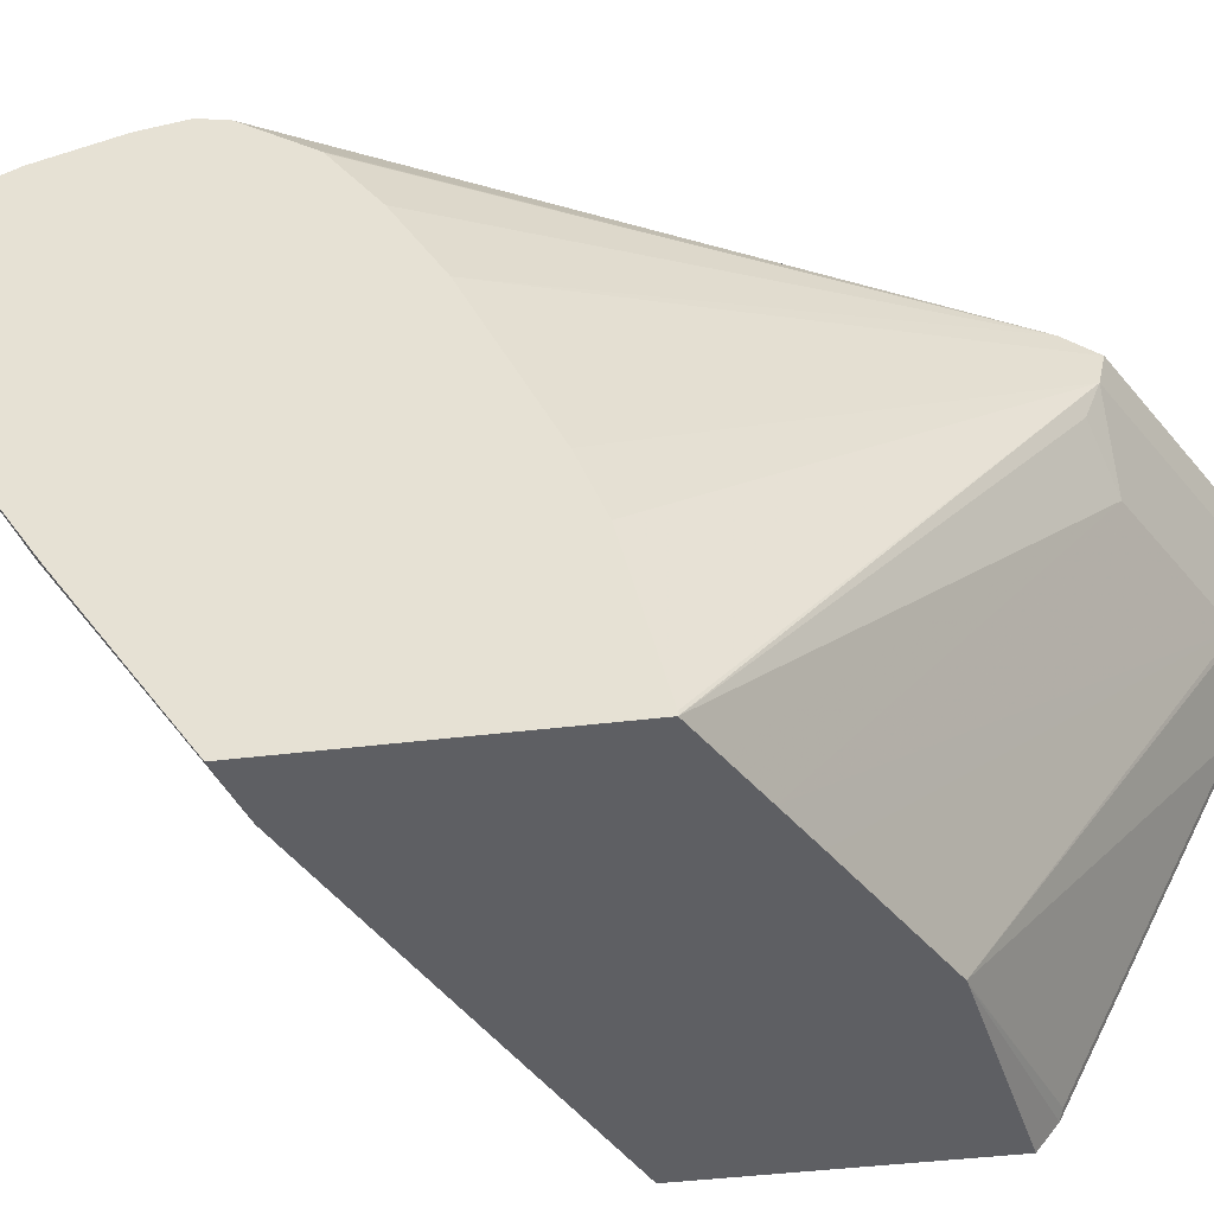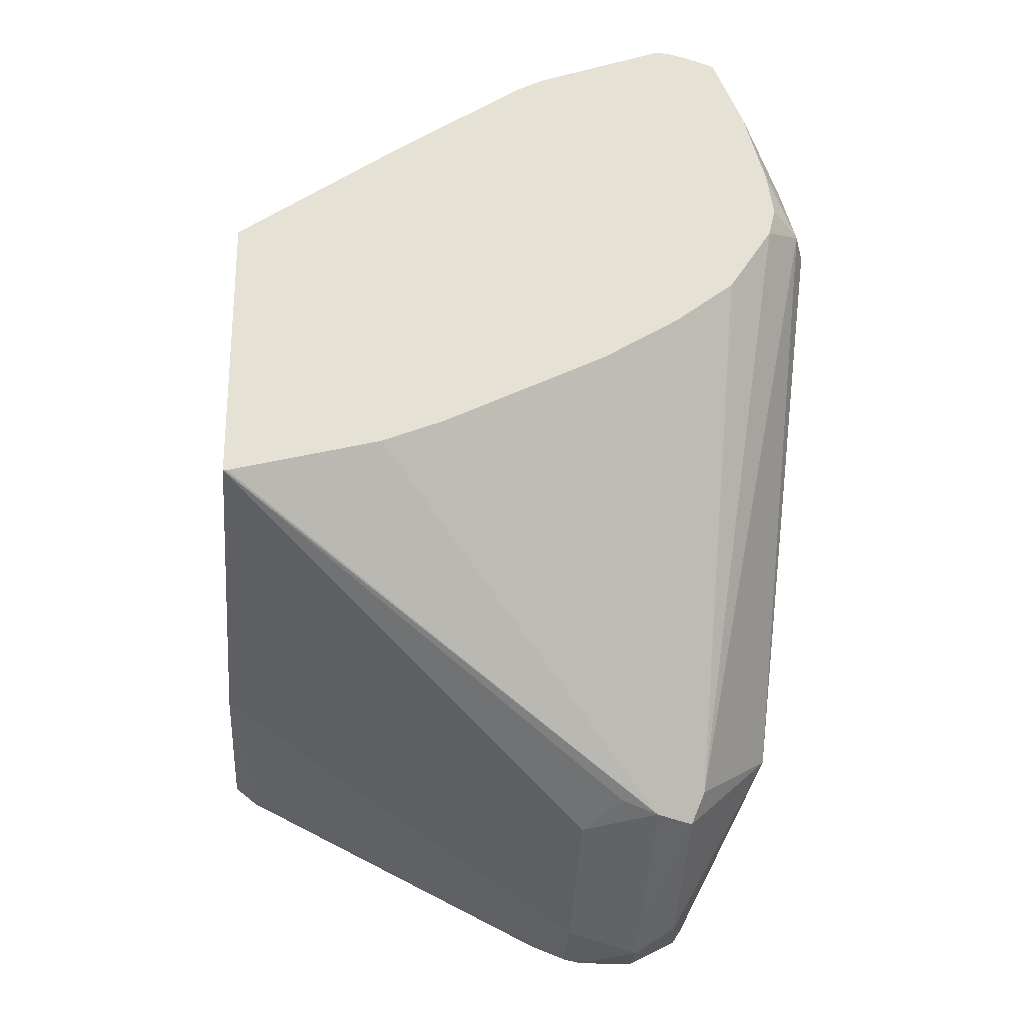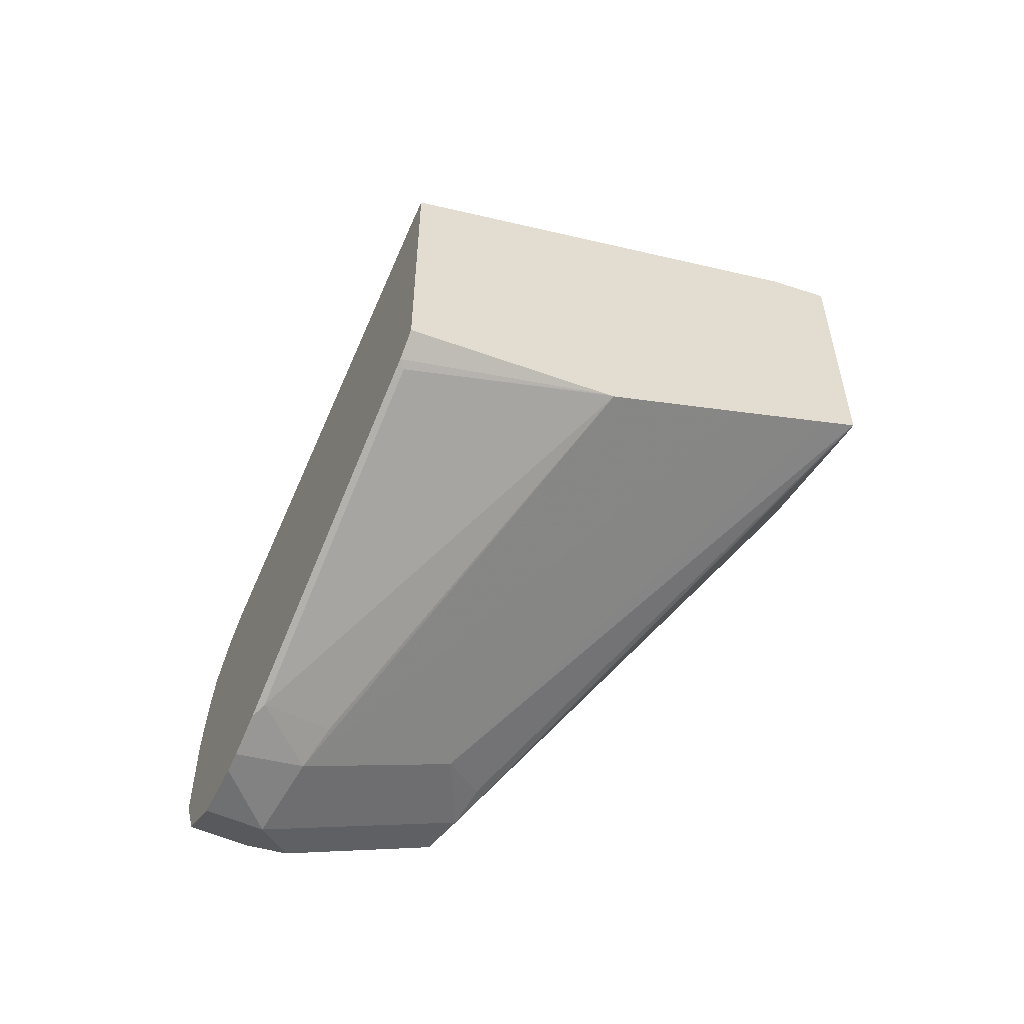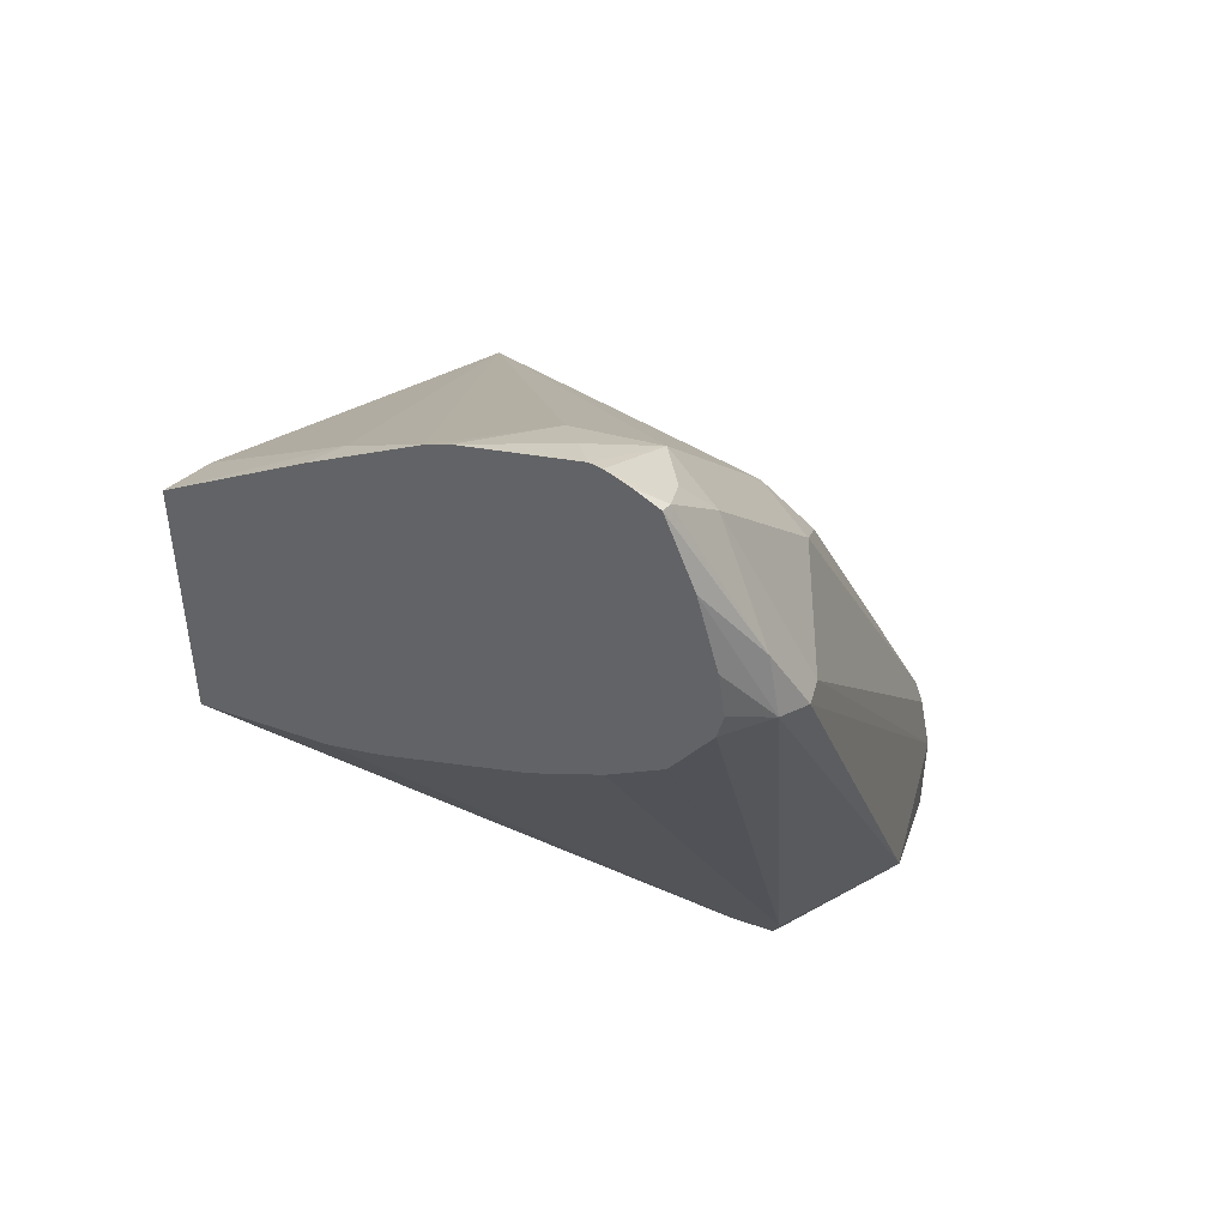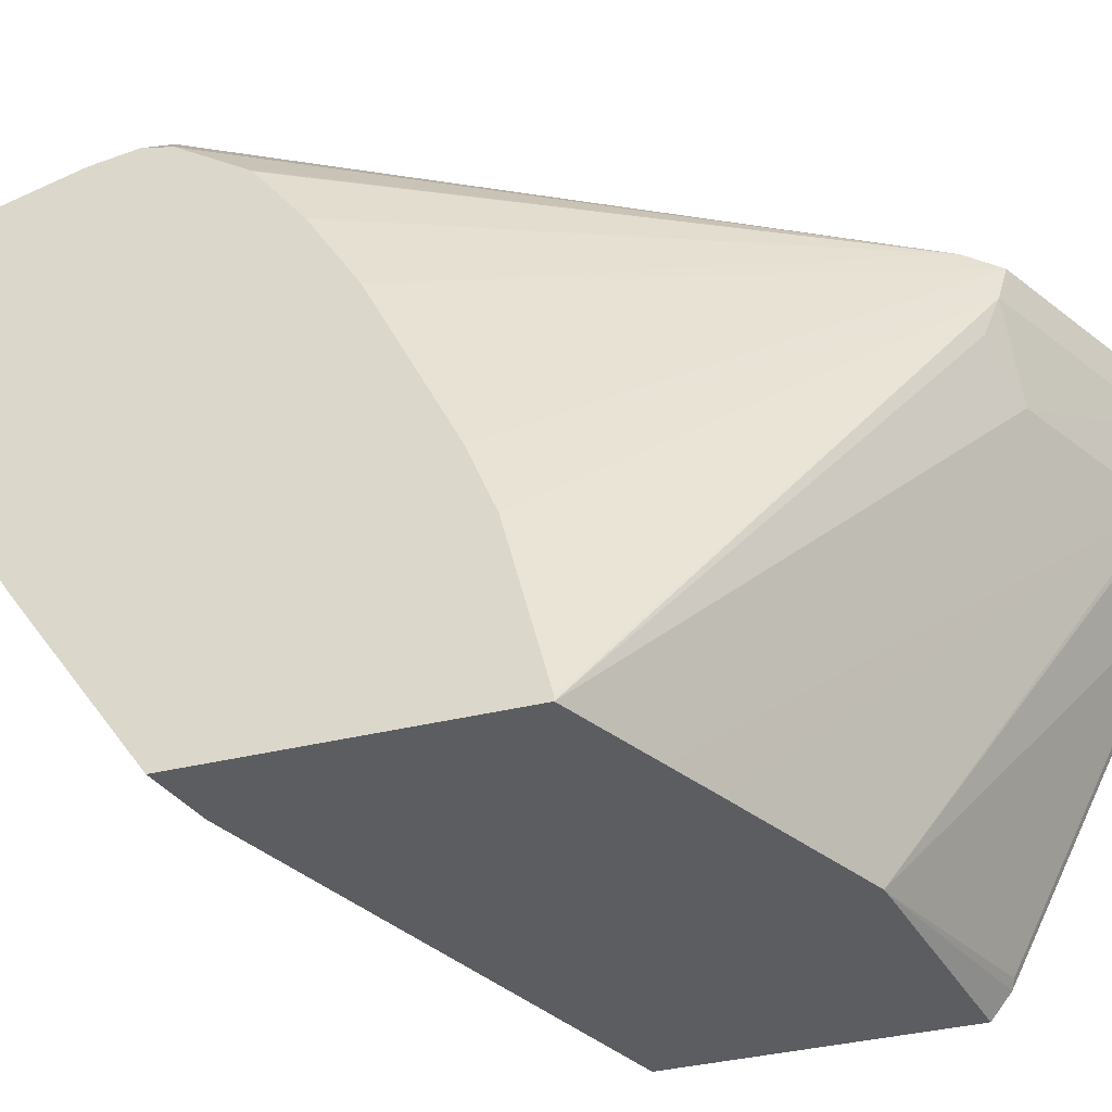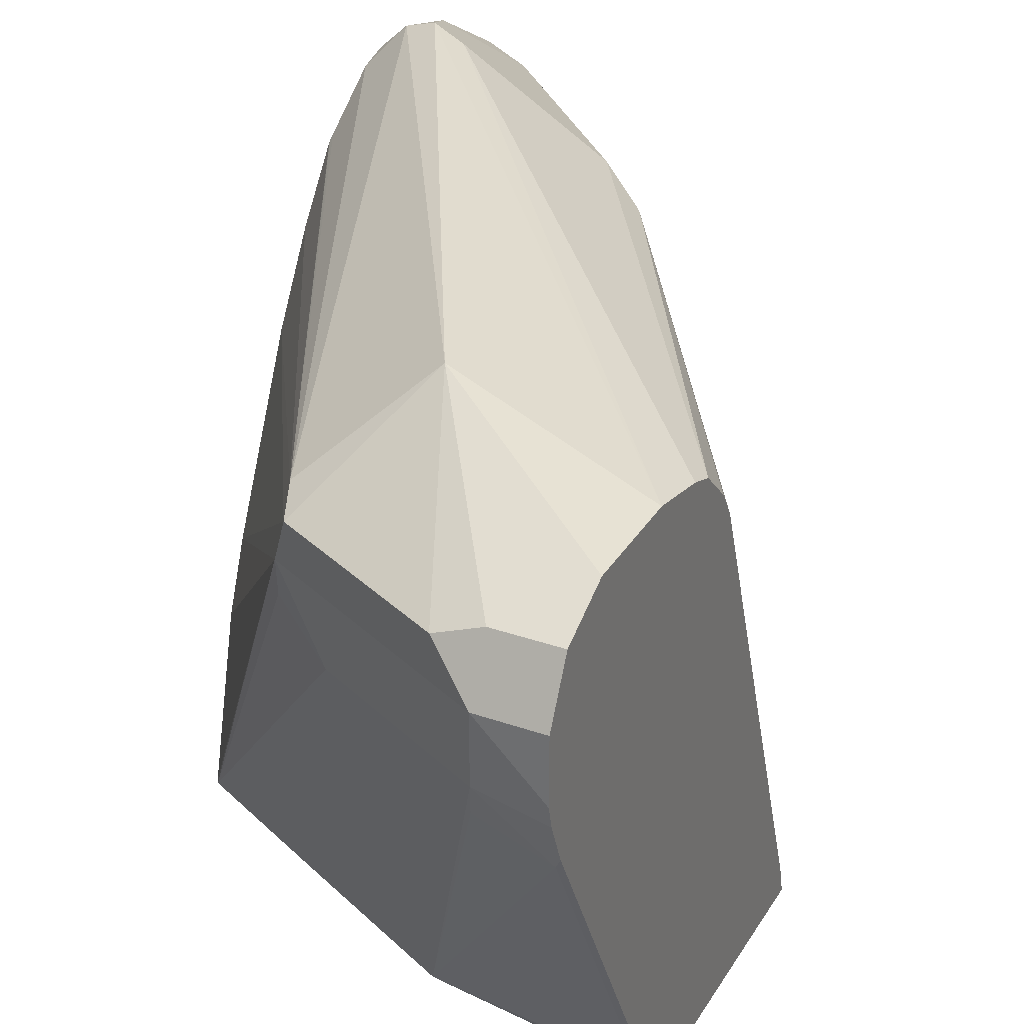
<metadata>
{"format":"obj","ext":"obj","renderer":"f3d","projection":"perspective","resolution":1024,"background":"white","views":[{"elev":-40.8,"azim":98.7,"up":"+Y"},{"elev":-24.7,"azim":85.8,"up":"+Z"},{"elev":-54.8,"azim":-25.7,"up":"+Z"},{"elev":45.8,"azim":123.1,"up":"+Z"},{"elev":-36.4,"azim":107.8,"up":"+Y"},{"elev":31.8,"azim":-153.7,"up":"+Y"}]}
</metadata>
<code>
v 0.1271 0.1414 -0.8828
v 0.1271 0.1474 -0.8875
v 0.1822 0.1414 -0.8746
v 0.1271 0.1414 -0.8136
v 0.1271 0.1492 -0.8884
v 0.1289 0.1492 -0.8884
v 0.1837 0.1414 -0.8743
v 0.2441 0.1414 -0.7659
v 0.2543 0.1933 -0.7274
v 0.2611 0.2204 -0.7088
v 0.2441 0.2441 -0.7045
v 0.2374 0.2645 -0.7053
v 0.217 0.2645 -0.7257
v 0.1967 0.2645 -0.746
v 0.1271 0.1424 -0.8138
v 0.1271 0.1881 -0.9079
v 0.1289 0.2306 -0.9291
v 0.1475 0.234 -0.9257
v 0.145 0.2441 -0.9308
v 0.2238 0.1414 -0.8545
v 0.2611 0.1414 -0.7618
v 0.2611 0.1594 -0.7495
v 0.2611 0.1865 -0.7308
v 0.2611 0.2238 -0.707
v 0.2611 0.2272 -0.7053
v 0.2543 0.2543 -0.6969
v 0.2611 0.2611 -0.6935
v 0.2611 0.2645 -0.6935
v 0.2492 0.2747 -0.7019
v 0.2416 0.2798 -0.7121
v 0.2009 0.2798 -0.7528
v 0.1882 0.2747 -0.763
v 0.1271 0.1481 -0.8153
v 0.1271 0.2306 -0.9291
v 0.1271 0.2342 -0.9309
v 0.1271 0.2441 -0.9348
v 0.1271 0.2491 -0.9359
v 0.1424 0.2645 -0.9359
v 0.1857 0.2441 -0.9105
v 0.2366 0.1414 -0.8481
v 0.2611 0.1414 -0.8359
v 0.2611 0.2713 -0.6952
v 0.2577 0.2781 -0.6986
v 0.2509 0.2984 -0.7359
v 0.2441 0.3052 -0.7528
v 0.2359 0.3023 -0.7547
v 0.1271 0.279 -0.8685
v 0.1271 0.2708 -0.8604
v 0.1271 0.2645 -0.8566
v 0.1271 0.2645 -0.9359
v 0.1424 0.2781 -0.9291
v 0.1526 0.2747 -0.9308
v 0.1933 0.2747 -0.9105
v 0.1831 0.2645 -0.9156
v 0.1967 0.2645 -0.9088
v 0.1984 0.2543 -0.9054
v 0.2509 0.1414 -0.841
v 0.2611 0.1424 -0.8359
v 0.2611 0.2783 -0.6976
v 0.2611 0.2866 -0.7161
v 0.2524 0.3023 -0.7509
v 0.173 0.3001 -0.885
v 0.1271 0.2848 -0.8902
v 0.1271 0.2814 -0.8749
v 0.1271 0.2781 -0.9291
v 0.1424 0.2848 -0.9156
v 0.1967 0.2781 -0.902
v 0.2611 0.2441 -0.7975
v 0.2611 0.2 -0.819
v 0.2611 0.1831 -0.8257
v 0.2611 0.2924 -0.7359
v 0.2611 0.2942 -0.7476
v 0.2611 0.2924 -0.7551
v 0.1271 0.2848 -0.9156
v 0.2611 0.2819 -0.771
v 0.2611 0.2807 -0.7726
v 0.2611 0.2804 -0.773
v 0.2611 0.2645 -0.7851
f 31 46 47
f 32 47 48
f 31 47 32
f 39 54 55
f 30 46 31
f 30 45 46
f 32 48 49
f 32 49 33
f 38 53 54
f 38 50 65
f 38 65 51
f 38 51 52
f 38 52 53
f 30 44 45
f 38 54 39
f 37 50 38
f 30 43 44
f 14 33 15
f 28 43 29
f 39 55 56
f 14 31 32
f 14 32 33
f 16 34 17
f 17 34 35
f 17 35 36
f 17 36 19
f 17 19 18
f 19 36 37
f 19 37 38
f 19 38 39
f 19 39 40
f 19 40 20
f 25 27 26
f 28 42 43
f 29 43 30
f 39 56 41
f 62 66 74
f 39 57 40
f 53 68 69
f 53 69 55
f 55 69 70
f 55 70 58
f 60 71 61
f 61 71 72
f 61 72 73
f 53 67 68
f 61 73 67
f 13 31 14
f 62 74 63
f 67 73 75
f 67 75 76
f 67 76 77
f 67 77 78
f 67 78 68
f 61 67 62
f 39 41 57
f 53 62 67
f 52 62 53
f 41 56 55
f 41 55 58
f 42 59 43
f 43 59 44
f 44 59 60
f 44 60 61
f 44 61 45
f 53 55 54
f 45 62 63
f 45 61 62
f 46 63 64
f 46 64 47
f 51 65 74
f 51 74 66
f 51 66 62
f 51 62 52
f 45 63 46
f 12 31 13
f 11 26 12
f 12 29 30
f 1 50 37
f 1 37 36
f 1 36 35
f 1 35 34
f 1 34 16
f 1 16 5
f 1 5 2
f 2 5 6
f 2 6 3
f 3 6 7
f 4 8 9
f 4 9 10
f 4 10 11
f 4 11 12
f 4 12 13
f 1 65 50
f 4 13 14
f 1 74 65
f 1 64 63
f 1 2 3
f 1 3 7
f 1 7 20
f 1 20 40
f 1 40 57
f 1 57 41
f 1 41 21
f 1 21 8
f 1 8 4
f 12 30 31
f 1 15 33
f 1 33 49
f 1 49 48
f 1 48 47
f 1 47 64
f 1 63 74
f 4 14 15
f 1 4 15
f 6 16 17
f 10 75 73
f 10 73 72
f 10 72 71
f 10 71 60
f 10 60 59
f 10 59 42
f 10 42 28
f 10 28 27
f 10 27 25
f 10 25 24
f 11 25 26
f 12 26 27
f 12 27 28
f 12 28 29
f 5 16 6
f 10 76 75
f 10 77 76
f 11 24 25
f 10 68 78
f 6 17 7
f 10 78 77
f 7 17 18
f 7 18 19
f 8 21 9
f 9 21 22
f 9 22 23
f 9 23 10
f 7 19 20
f 10 23 22
f 10 22 21
f 10 21 41
f 10 69 68
f 10 41 58
f 10 58 70
f 10 24 11
f 10 70 69

</code>
